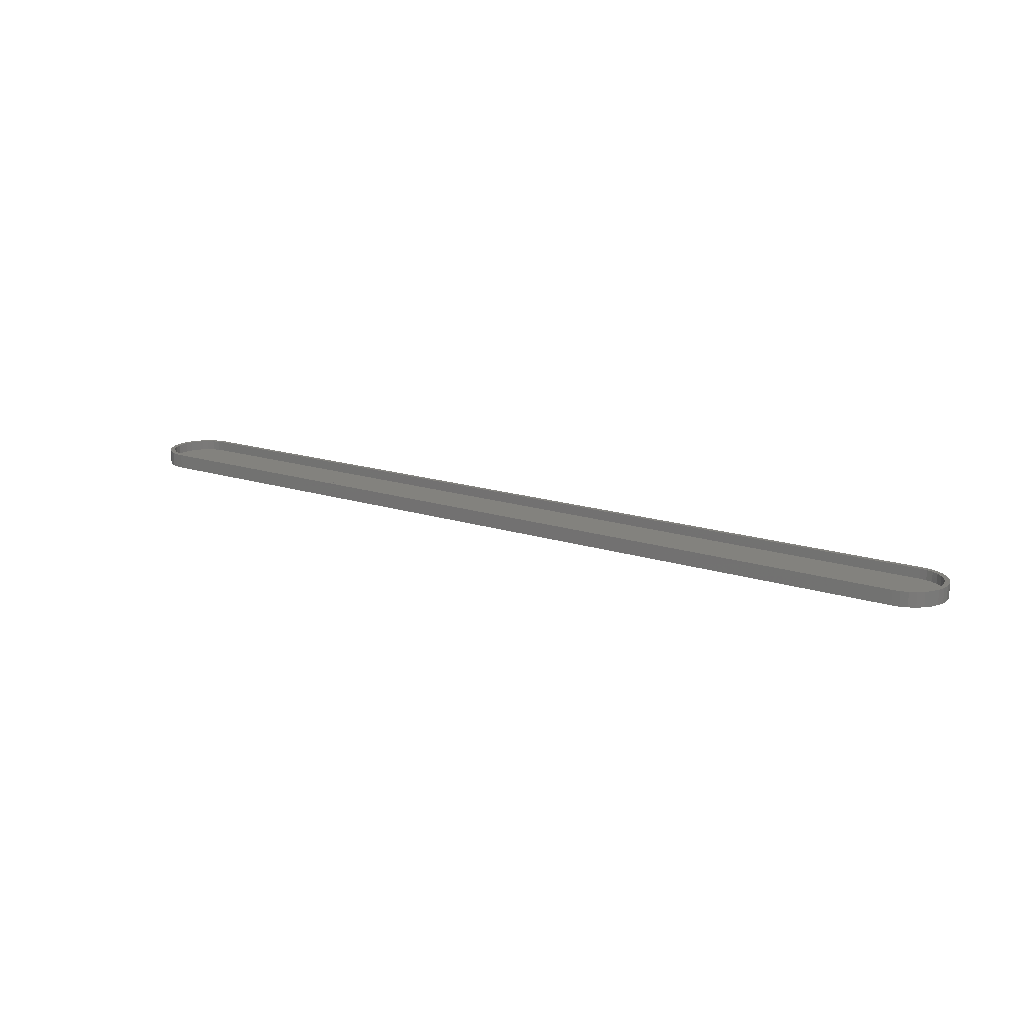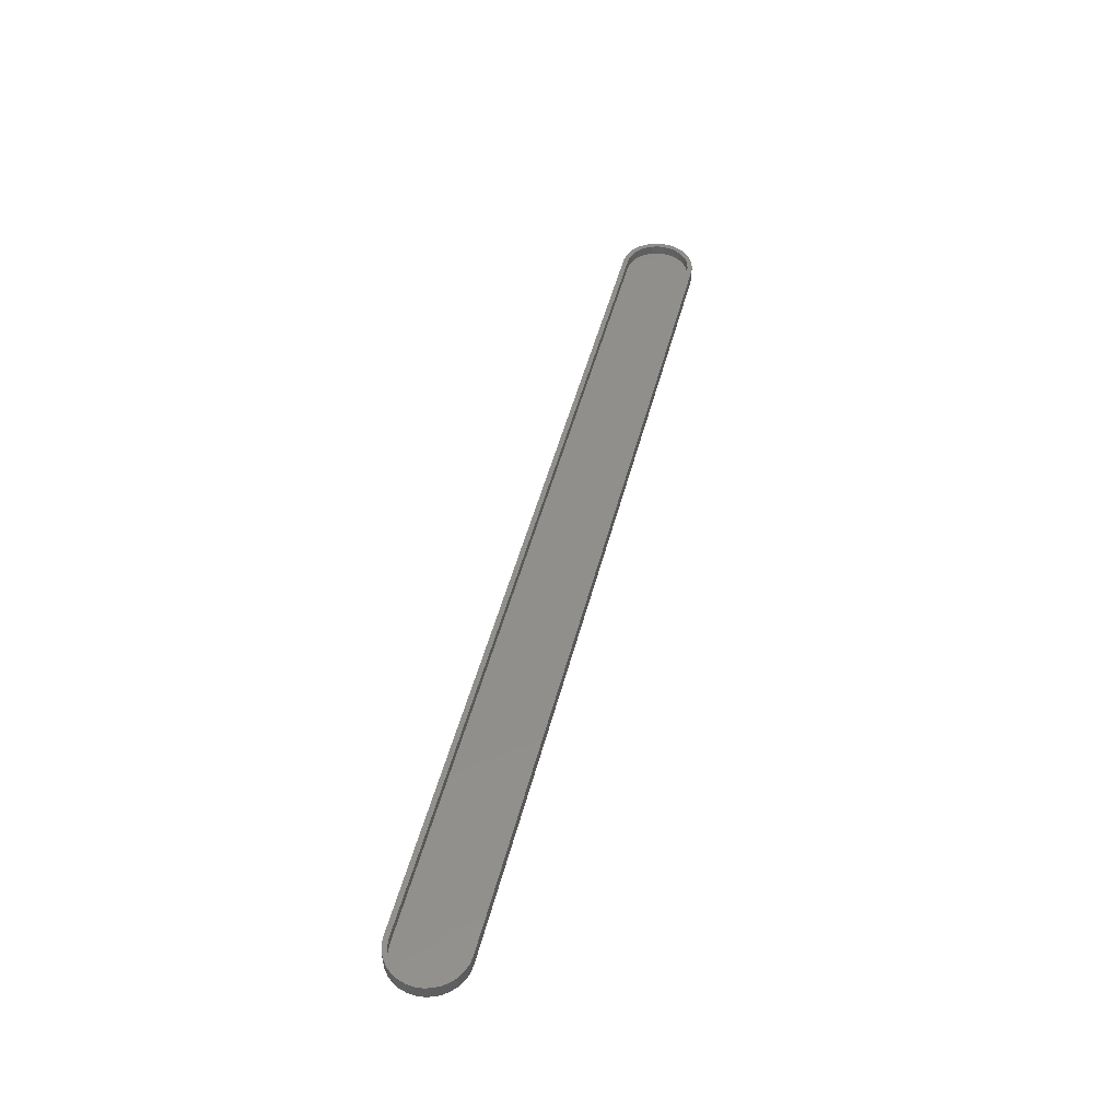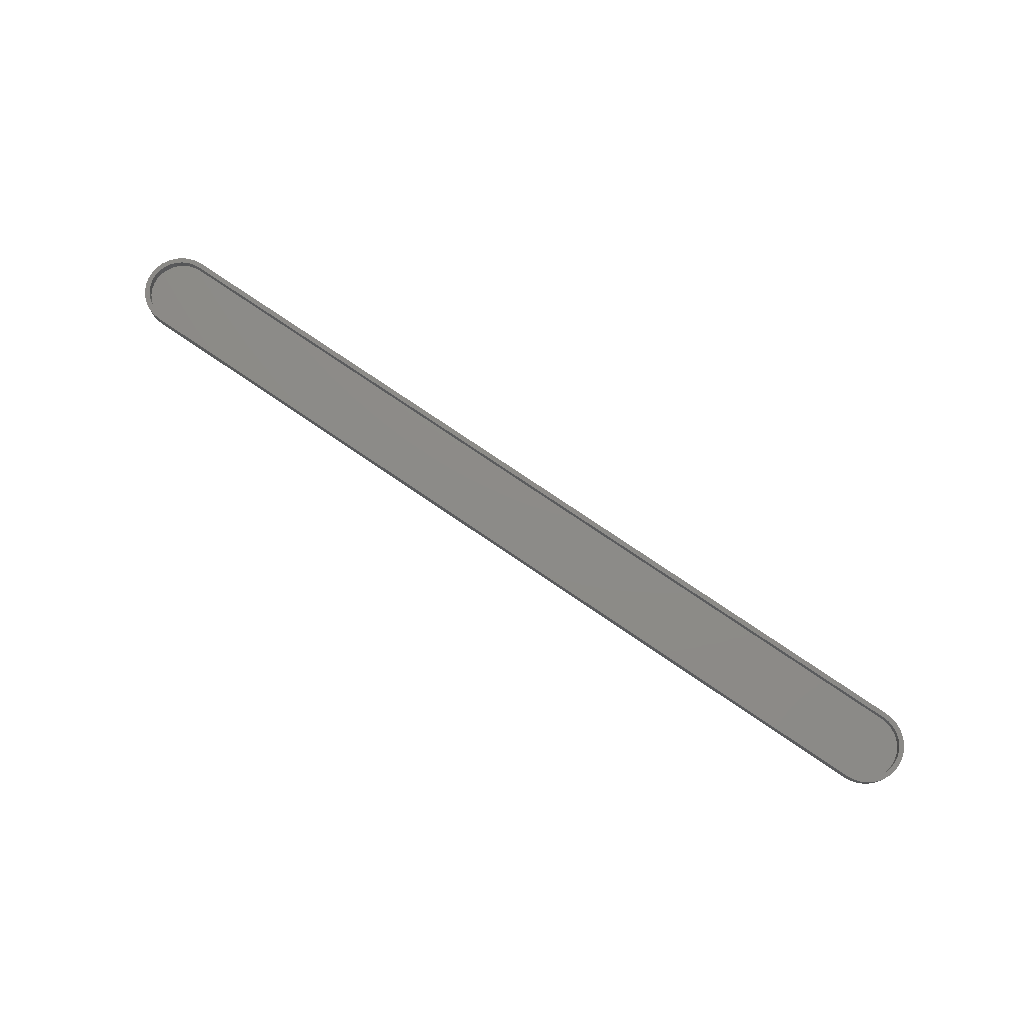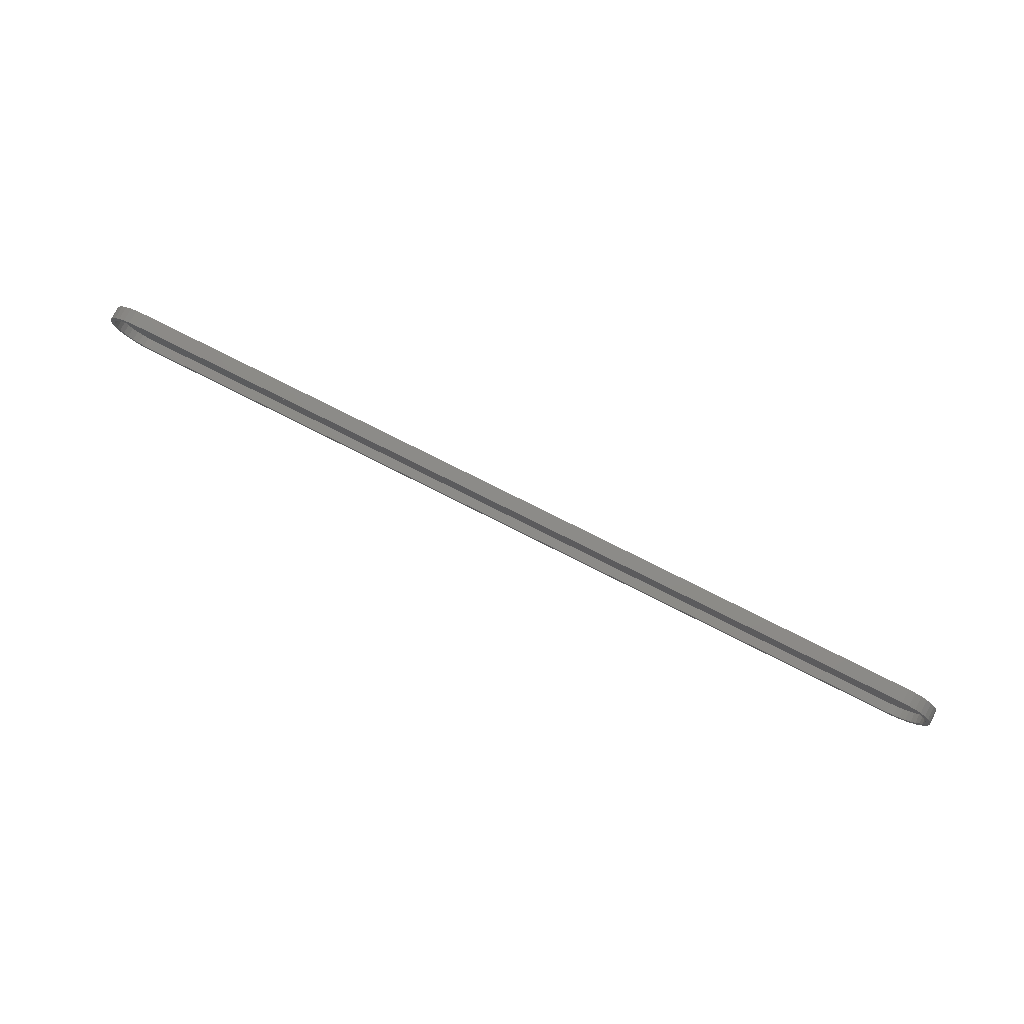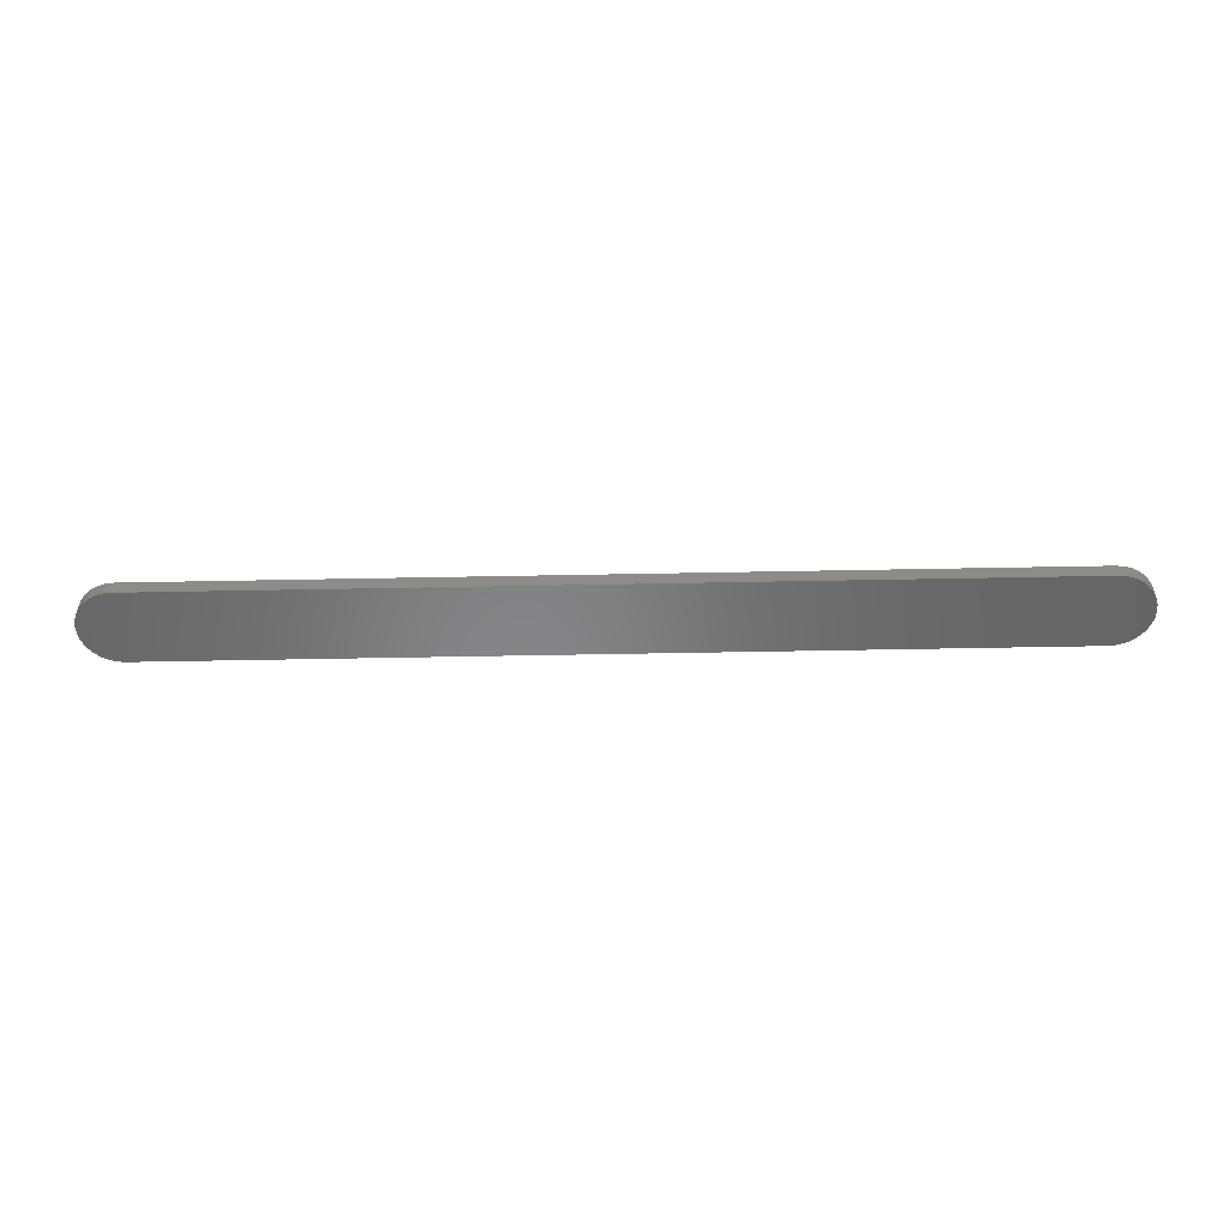
<metadata>
{"format":"stl","ext":"stl","renderer":"f3d","projection":"perspective","resolution":1024,"background":"white","views":[{"elev":16.7,"azim":-146.9,"up":"+Z"},{"elev":49.3,"azim":-75.7,"up":"+Z"},{"elev":75.7,"azim":34.3,"up":"+Z"},{"elev":75.8,"azim":26.9,"up":"+Y"},{"elev":-53.1,"azim":1.2,"up":"+Z"}]}
</metadata>
<code>
# stl→obj: 136 verts, 268 faces
v 0.6895 0.05855 0.02344
v 0.6895 0.05074 0.02344
v 0.7013 0.05739 0.02344
v -0.6875 0.05855 0.02344
v -0.6875 0.05074 0.02344
v -0.6993 0.05739 0.02344
v -0.7107 0.05395 0.02344
v -0.6978 0.04973 0.02344
v 0.7126 0.05395 0.02344
v 0.6998 0.04973 0.02344
v 0.6895 -0.05469 0.02344
v 0.7126 -0.05789 0.02344
v 0.6998 -0.05367 0.02344
v 0.7013 -0.06134 0.02344
v -0.7248 0.0353 0.02344
v -0.7168 0.04186 0.02344
v -0.7303 0.04082 0.02344
v -0.7378 0.03165 0.02344
v -0.7313 0.02731 0.02344
v -0.7434 0.02119 0.02344
v -0.7362 0.0182 0.02344
v -0.7469 0.009834 0.02344
v -0.7392 0.00831 0.02344
v -0.748 -0.001974 0.02344
v -0.7402 -0.001974 0.02344
v -0.7392 -0.01226 0.02344
v -0.7469 -0.01378 0.02344
v -0.7362 -0.02215 0.02344
v -0.7434 -0.02514 0.02344
v -0.7313 -0.03126 0.02344
v -0.7378 -0.0356 0.02344
v -0.7248 -0.03925 0.02344
v -0.7303 -0.04477 0.02344
v -0.7168 -0.0458 0.02344
v -0.7211 -0.0523 0.02344
v -0.7077 -0.05067 0.02344
v -0.6978 -0.05367 0.02344
v -0.7107 -0.05789 0.02344
v 0.7231 0.04835 0.02344
v 0.7096 0.04673 0.02344
v 0.7188 0.04186 0.02344
v 0.7323 0.04082 0.02344
v 0.7267 0.0353 0.02344
v 0.7398 0.03165 0.02344
v 0.7333 0.02731 0.02344
v 0.7454 0.02119 0.02344
v 0.7382 0.0182 0.02344
v 0.7488 0.009834 0.02344
v 0.7412 0.00831 0.02344
v 0.7422 -0.001974 0.02344
v 0.75 -0.001974 0.02344
v 0.7412 -0.01226 0.02344
v 0.7488 -0.01378 0.02344
v 0.7382 -0.02215 0.02344
v 0.7454 -0.02514 0.02344
v 0.7333 -0.03126 0.02344
v 0.7398 -0.0356 0.02344
v 0.7267 -0.03925 0.02344
v 0.7323 -0.04477 0.02344
v 0.7188 -0.0458 0.02344
v 0.7231 -0.0523 0.02344
v 0.7096 -0.05067 0.02344
v -0.6875 -0.05469 0.02344
v -0.6993 -0.06134 0.02344
v -0.6875 -0.0625 0.02344
v 0.6895 -0.0625 0.02344
v -0.7211 0.04835 0.02344
v -0.7077 0.04673 0.02344
v -0.6875 -0.05469 0.007812
v 0.6895 -0.05469 0.007812
v 0.7422 -0.001974 0.007812
v 0.7412 0.00831 0.007812
v 0.7382 0.0182 0.007812
v 0.7333 0.02731 0.007812
v 0.7267 0.0353 0.007812
v 0.7188 0.04186 0.007812
v 0.7096 0.04673 0.007812
v 0.6998 0.04973 0.007812
v 0.6895 0.05074 0.007812
v 0.7412 -0.01226 0.007812
v 0.7382 -0.02215 0.007812
v 0.7333 -0.03126 0.007812
v 0.7267 -0.03925 0.007812
v 0.7188 -0.0458 0.007812
v 0.7096 -0.05067 0.007812
v 0.6998 -0.05367 0.007812
v -0.6875 0.05074 0.007812
v -0.7402 -0.001974 0.007812
v -0.7392 -0.01226 0.007812
v -0.7362 -0.02215 0.007812
v -0.7313 -0.03126 0.007812
v -0.7248 -0.03925 0.007812
v -0.7168 -0.0458 0.007812
v -0.7077 -0.05067 0.007812
v -0.6978 -0.05367 0.007812
v -0.7392 0.00831 0.007812
v -0.7362 0.0182 0.007812
v -0.7313 0.02731 0.007812
v -0.7248 0.0353 0.007812
v -0.7168 0.04186 0.007812
v -0.7077 0.04673 0.007812
v -0.6978 0.04973 0.007812
v 0.7013 0.05739 0
v -0.6993 0.05739 0
v 0.6895 0.05855 0
v -0.6875 0.05855 0
v -0.6993 -0.06134 0
v 0.7013 -0.06134 0
v -0.6875 -0.0625 0
v 0.6895 -0.0625 0
v -0.7107 0.05395 0
v 0.7126 0.05395 0
v -0.7211 0.04835 0
v 0.7231 0.04835 0
v -0.7303 0.04082 0
v 0.7323 0.04082 0
v -0.7378 0.03165 0
v 0.7398 0.03165 0
v 0.7323 -0.04477 0
v -0.7303 -0.04477 0
v 0.7398 -0.0356 0
v -0.7211 -0.0523 0
v 0.7231 -0.0523 0
v -0.7107 -0.05789 0
v 0.7126 -0.05789 0
v -0.7378 -0.0356 0
v -0.7434 -0.02514 0
v 0.7454 -0.02514 0
v -0.7469 -0.01378 0
v 0.7488 -0.01378 0
v -0.748 -0.001974 0
v 0.75 -0.001974 0
v -0.7469 0.009834 0
v 0.7488 0.009834 0
v -0.7434 0.02119 0
v 0.7454 0.02119 0
f 1 2 3
f 1 4 2
f 4 5 2
f 4 6 5
f 5 7 8
f 5 6 7
f 2 9 3
f 2 10 9
f 11 12 13
f 11 14 12
f 15 16 17
f 17 18 15
f 19 15 18
f 18 20 19
f 19 20 21
f 21 20 22
f 21 22 23
f 23 22 24
f 23 24 25
f 26 25 24
f 24 27 26
f 28 26 27
f 27 29 28
f 30 28 29
f 29 31 30
f 30 31 32
f 32 31 33
f 32 33 34
f 34 33 35
f 36 34 35
f 36 35 37
f 37 35 38
f 9 10 39
f 39 10 40
f 39 40 41
f 39 41 42
f 42 41 43
f 42 43 44
f 44 43 45
f 44 45 46
f 45 47 46
f 48 46 47
f 47 49 48
f 48 49 50
f 48 50 51
f 51 50 52
f 51 52 53
f 53 52 54
f 53 54 55
f 55 54 56
f 55 56 57
f 56 58 57
f 59 57 58
f 58 60 59
f 61 59 60
f 61 60 62
f 62 13 61
f 12 61 13
f 63 37 38
f 63 38 64
f 63 64 65
f 66 14 11
f 66 11 63
f 66 63 65
f 67 17 16
f 67 16 68
f 67 68 8
f 67 8 7
f 63 11 69
f 69 11 70
f 71 49 72
f 72 49 47
f 72 47 73
f 73 47 45
f 73 45 74
f 74 45 43
f 74 43 75
f 75 43 41
f 75 41 76
f 76 41 40
f 76 40 77
f 77 40 10
f 77 10 78
f 78 10 2
f 78 2 79
f 49 71 50
f 50 71 80
f 50 80 52
f 52 80 81
f 52 81 54
f 54 81 82
f 54 82 56
f 56 82 83
f 56 83 58
f 58 83 84
f 58 84 60
f 60 84 85
f 60 85 62
f 62 85 86
f 62 86 13
f 13 86 70
f 13 70 11
f 2 5 79
f 79 5 87
f 88 26 89
f 89 26 28
f 89 28 90
f 90 28 30
f 90 30 91
f 91 30 32
f 91 32 92
f 92 32 34
f 92 34 93
f 93 34 36
f 93 36 94
f 94 36 37
f 94 37 95
f 95 37 63
f 95 63 69
f 26 88 25
f 25 88 96
f 25 96 23
f 23 96 97
f 23 97 21
f 21 97 98
f 21 98 19
f 19 98 99
f 19 99 15
f 15 99 100
f 15 100 16
f 16 100 101
f 16 101 68
f 68 101 102
f 68 102 8
f 8 102 87
f 8 87 5
f 80 71 72
f 72 73 80
f 80 73 81
f 81 73 74
f 81 74 82
f 82 74 75
f 82 75 83
f 83 75 76
f 83 76 84
f 84 76 77
f 84 77 85
f 85 77 78
f 85 78 86
f 95 101 94
f 94 101 100
f 94 100 93
f 93 100 99
f 93 99 92
f 92 99 98
f 92 98 91
f 91 98 97
f 91 97 90
f 90 97 96
f 90 96 89
f 96 88 89
f 86 78 70
f 70 78 79
f 70 79 69
f 69 79 87
f 69 87 95
f 95 87 102
f 95 102 101
f 103 104 105
f 104 106 105
f 107 108 109
f 108 110 109
f 111 104 103
f 112 111 103
f 113 111 112
f 114 113 112
f 115 113 114
f 116 115 114
f 117 115 116
f 118 117 116
f 119 120 121
f 122 120 119
f 123 122 119
f 124 122 123
f 125 124 123
f 107 124 125
f 108 107 125
f 120 126 121
f 121 126 127
f 121 127 128
f 128 127 129
f 128 129 130
f 130 129 131
f 130 131 132
f 132 131 133
f 132 133 134
f 134 133 135
f 134 135 136
f 136 135 117
f 136 117 118
f 109 65 107
f 107 65 64
f 107 64 124
f 124 64 38
f 124 38 122
f 122 38 35
f 122 35 120
f 120 35 33
f 120 33 126
f 126 33 31
f 126 31 127
f 127 31 29
f 127 29 129
f 129 29 27
f 129 27 131
f 131 27 24
f 131 24 133
f 133 24 22
f 133 22 135
f 135 22 20
f 135 20 117
f 117 20 18
f 117 18 115
f 115 18 17
f 115 17 113
f 113 17 67
f 113 67 111
f 111 67 7
f 111 7 104
f 104 7 6
f 104 6 106
f 106 6 4
f 1 105 4
f 4 105 106
f 105 1 103
f 103 1 3
f 103 3 112
f 112 3 9
f 112 9 114
f 114 9 39
f 114 39 116
f 116 39 42
f 116 42 118
f 118 42 44
f 118 44 136
f 136 44 46
f 136 46 134
f 134 46 48
f 134 48 132
f 132 48 51
f 132 51 130
f 130 51 53
f 130 53 128
f 128 53 55
f 128 55 121
f 121 55 57
f 121 57 119
f 119 57 59
f 119 59 123
f 123 59 61
f 123 61 125
f 125 61 12
f 125 12 108
f 108 12 14
f 108 14 110
f 110 14 66
f 65 109 66
f 66 109 110

</code>
